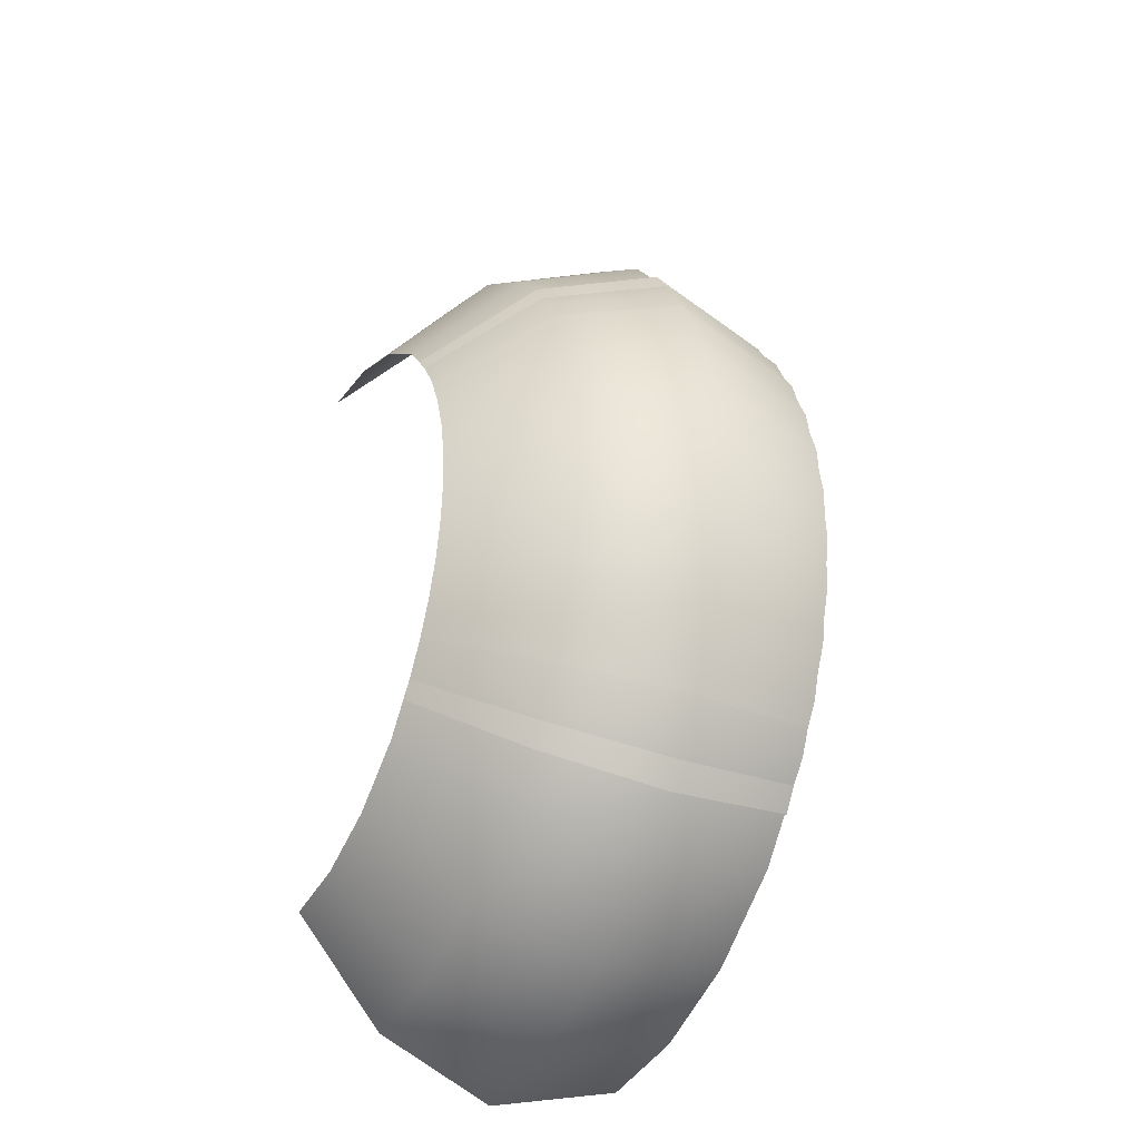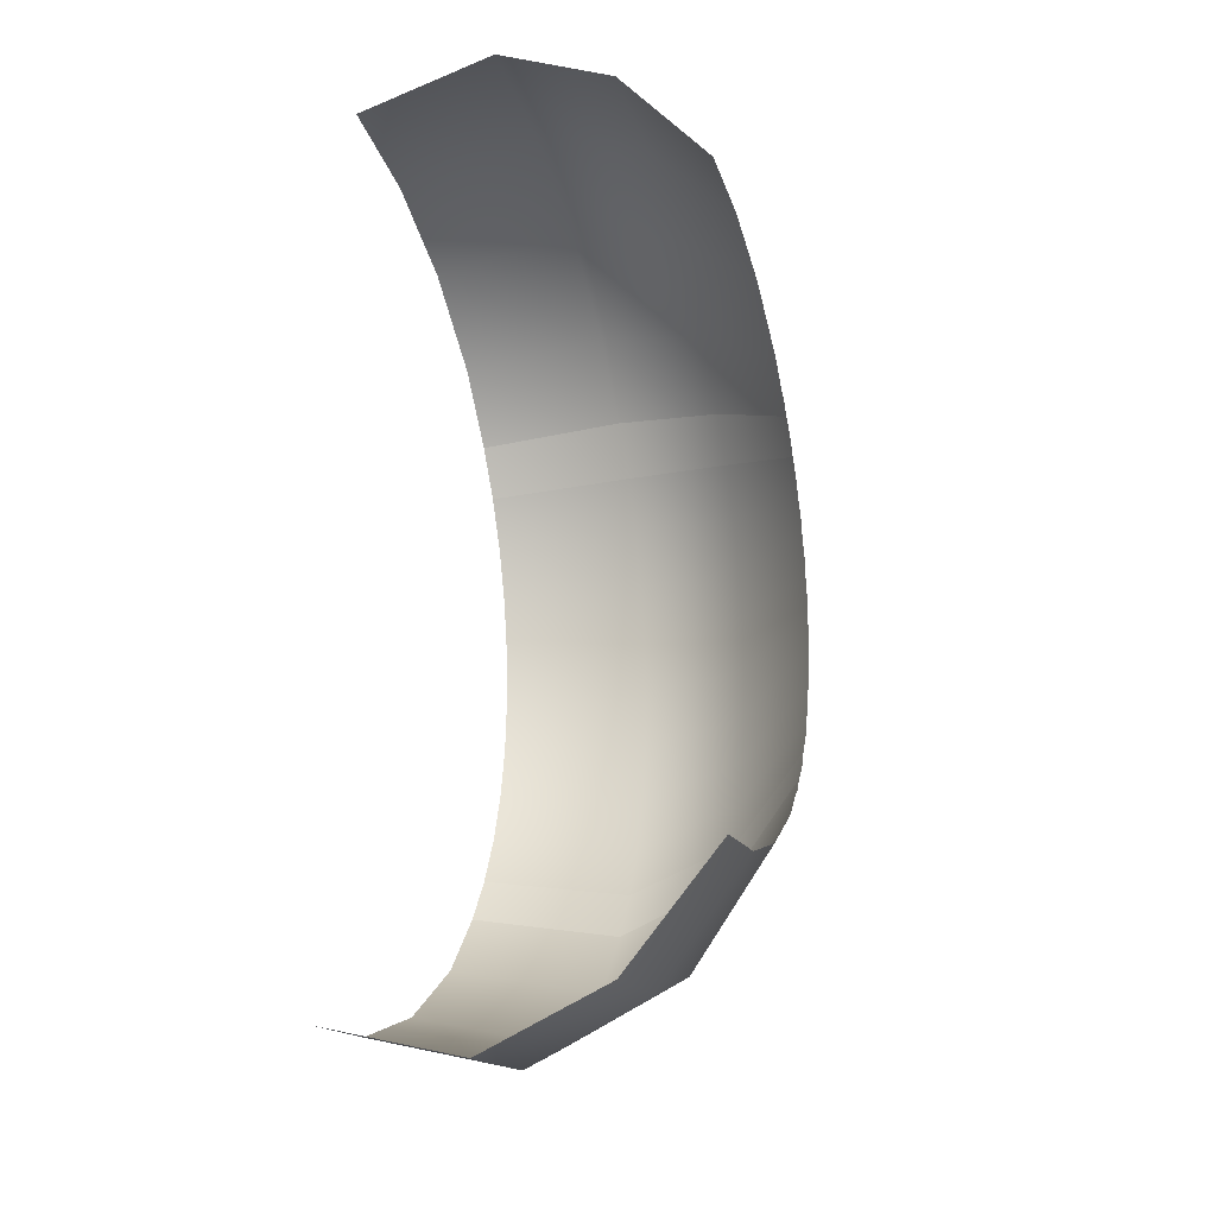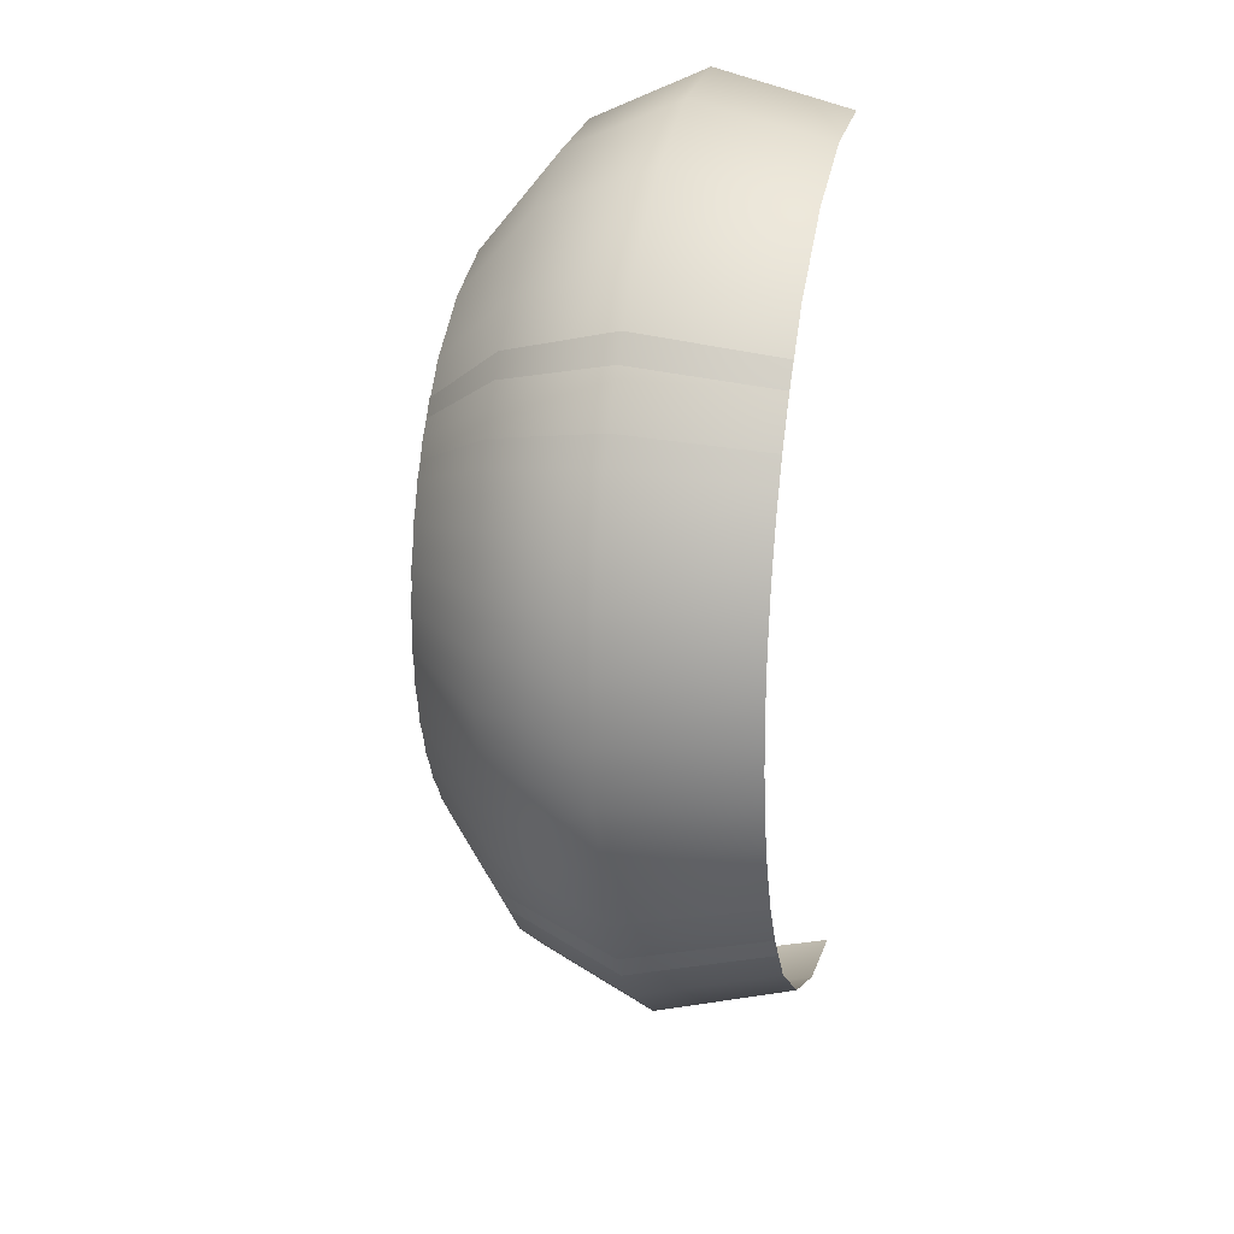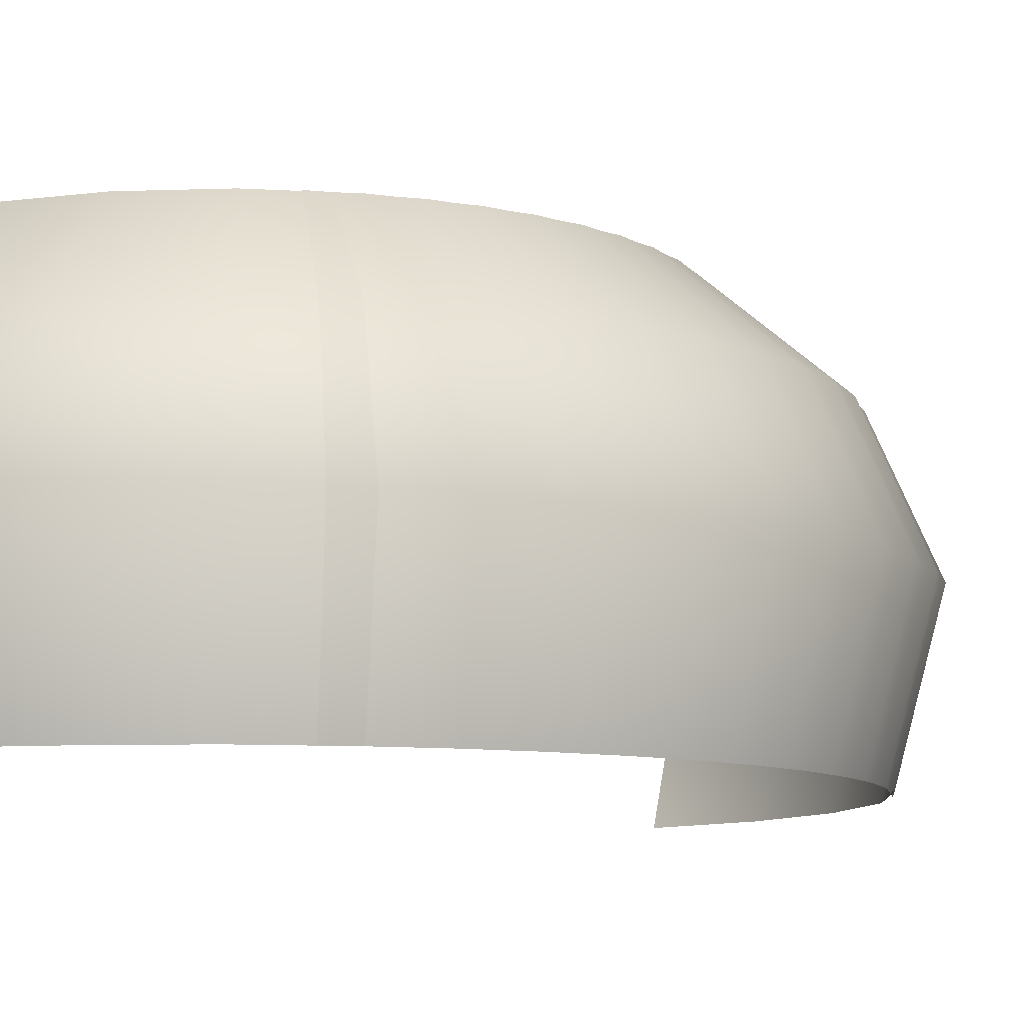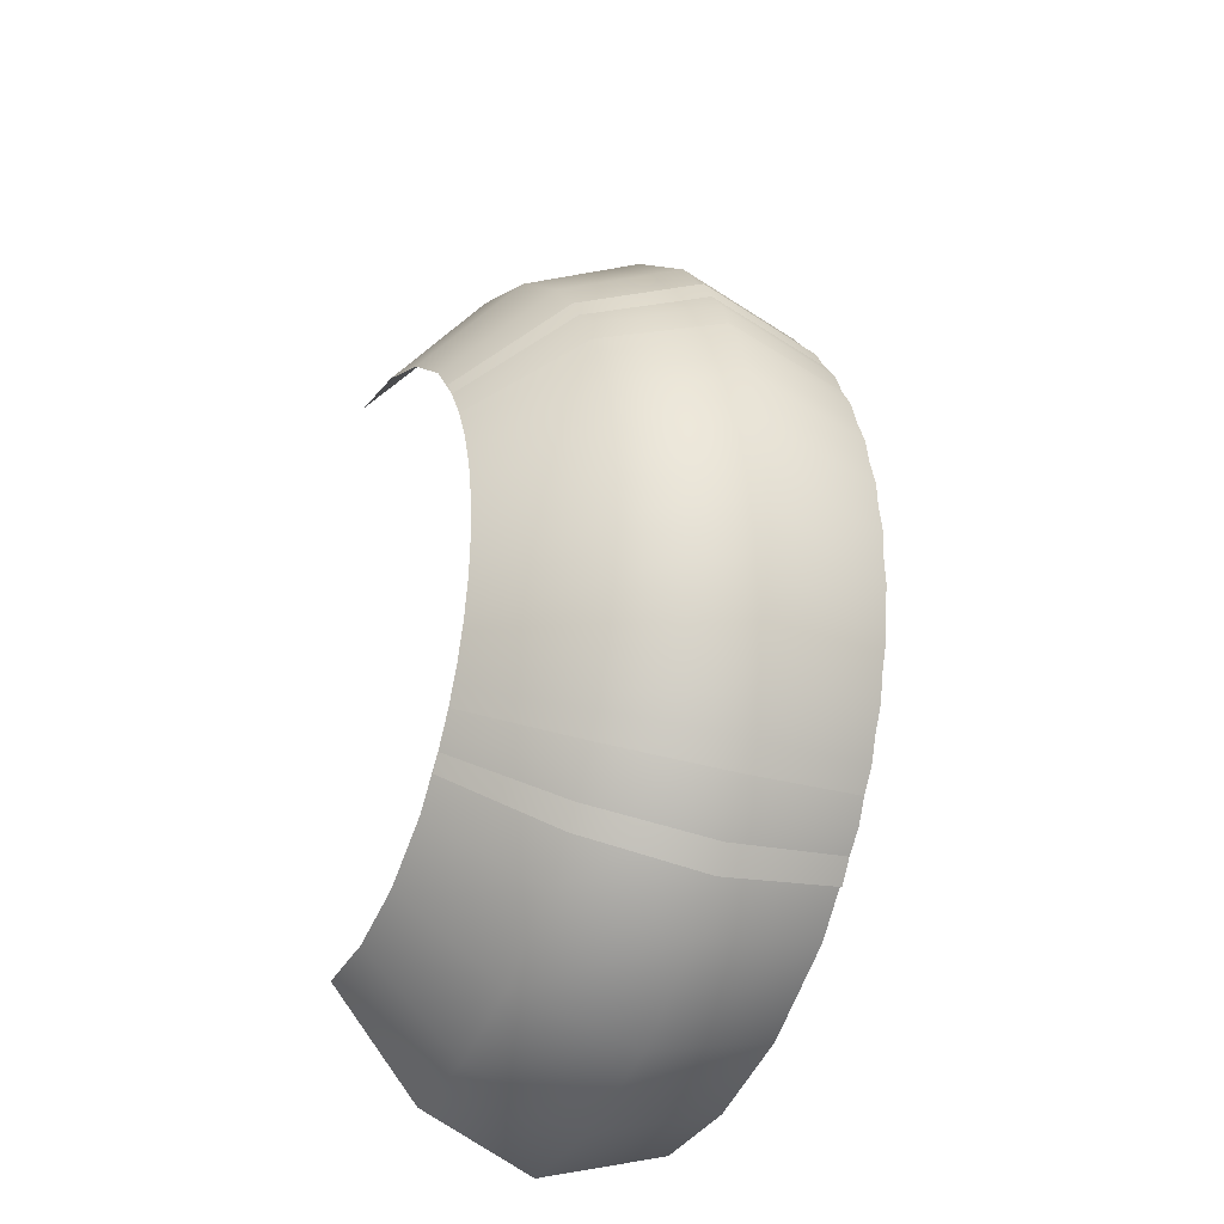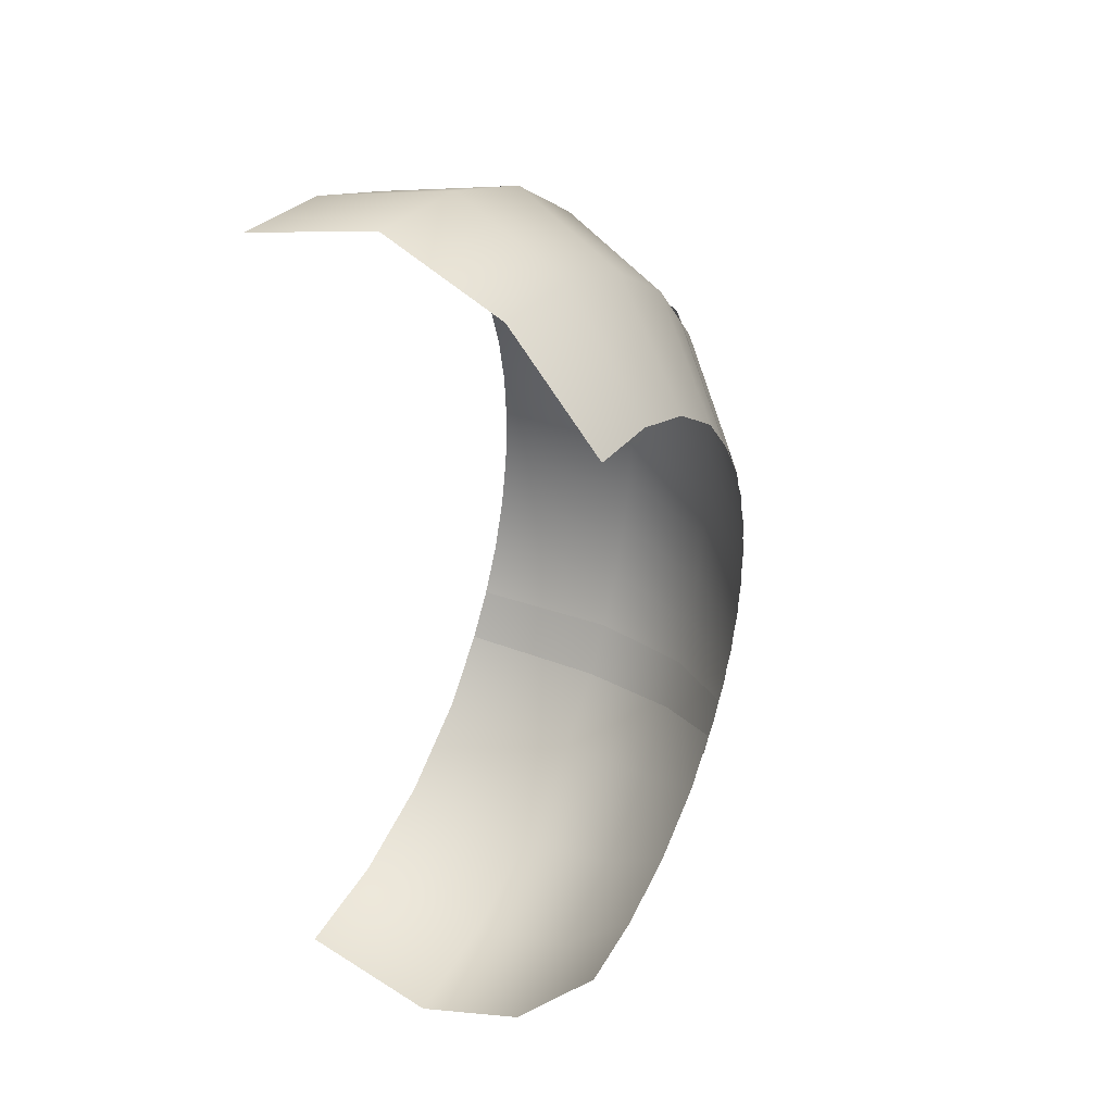
<metadata>
{"format":"obj","ext":"obj","renderer":"f3d","projection":"perspective","resolution":1024,"background":"white","views":[{"elev":-33.6,"azim":-117.4,"up":"+Z"},{"elev":-23.7,"azim":108.0,"up":"+Z"},{"elev":20.2,"azim":-76.5,"up":"+Z"},{"elev":-8.9,"azim":-138.7,"up":"+Y"},{"elev":-27.6,"azim":-115.8,"up":"+Z"},{"elev":36.7,"azim":119.1,"up":"+Z"}]}
</metadata>
<code>
g fx_sphere_halfing
v -0.5196 0.528 0.2442
v -0.4426 0.5281 0.3657
v -0.5942 0.3621 0.4912
v -0.6977 0.3621 0.328
v -0.564 0.528 0.1074
v -0.6682 0.1446 0.5524
v -0.7574 0.362 0.1442
v -0.573 0.528 -0.03623
v -0.7846 0.1445 0.3689
v -0.6166 -0.1108 0.5098
v -0.724 -0.1108 0.3404
v -0.8516 0.1445 0.1622
v -0.7859 -0.1109 0.1497
v -0.7694 0.362 -0.04865
v -0.546 0.528 -0.1775
v -0.8652 0.1445 -0.05471
v -0.7984 -0.1109 -0.05049
v -0.7332 0.3621 -0.2384
v -0.4847 0.528 -0.3077
v -0.8244 0.1445 -0.2682
v -0.7608 -0.1109 -0.2475
v -0.6508 0.3621 -0.4133
v -0.393 0.5281 -0.4185
v -0.7318 0.1446 -0.4647
v -0.6753 -0.1108 -0.4289
v -0.5276 0.3621 -0.5621
v -0.2765 0.5281 -0.5031
v -0.5933 0.1446 -0.6321
v -0.5474 -0.1108 -0.5834
v -0.3713 0.3622 -0.6756
v -0.1427 0.5282 -0.556
v -0.4174 0.1447 -0.7598
v -0.3851 -0.1107 -0.7012
v -0.1916 0.3622 -0.7467
v 1.334e-05 0.5282 -0.574
v 0.0001323 0.3623 -0.7709
v -0.2154 0.1447 -0.8397
v -0.1987 -0.1107 -0.775
v 0.0002378 0.1448 -0.8669
v 0.0003076 -0.1106 -0.8
v -0.1429 0.5282 0.556
v -0.0001725 0.5282 0.574
v -0.0001173 0.3623 0.7709
v -0.1918 0.3622 0.7466
v -0.2767 0.5281 0.503
v -4.296e-05 0.1448 0.8669
v -0.3715 0.3622 0.6755
v -0.3931 0.5281 0.4184
v -0.2156 0.1447 0.8397
v 4.848e-05 -0.1106 0.8
v -0.1989 -0.1107 0.7749
v -0.4177 0.1447 0.7597
v -0.3854 -0.1107 0.7011
v -0.5278 0.3621 0.5619
v -0.4848 0.528 0.3076
v -0.5935 0.1446 0.6319
v -0.5476 -0.1108 0.5832
v -0.651 0.3621 0.413
v -0.5461 0.528 0.1774
v -0.732 0.1446 0.4645
v -0.6755 -0.1108 0.4287
v -0.7332 0.3621 0.2382
v -0.573 0.528 0.03604
v -0.8245 0.1445 0.2679
v -0.7608 -0.1109 0.2472
v -0.7694 0.362 0.0484
v -0.564 0.528 -0.1076
v -0.8652 0.1445 0.05443
v -0.7984 -0.1109 0.05024
v -0.7573 0.362 -0.1444
v -0.5195 0.528 -0.2444
v -0.8516 0.1445 -0.1624
v -0.7858 -0.1109 -0.1499
v -0.6976 0.3621 -0.3282
v -0.4424 0.5281 -0.3659
v -0.5941 0.3621 -0.4914
v -0.7844 0.1445 -0.3691
v -0.7239 -0.1108 -0.3406
v -0.668 0.1446 -0.5526
v -0.6164 -0.1108 -0.51
g fx_sphere_halfing_0
f 3 2 1
f 4 3 1
f 4 1 5
f 6 3 4
f 7 4 5
f 7 5 8
f 9 6 4
f 9 4 7
f 10 6 9
f 11 10 9
f 11 9 12
f 12 9 7
f 13 11 12
f 14 7 8
f 12 7 14
f 14 8 15
f 13 12 16
f 16 12 14
f 17 13 16
f 18 14 15
f 16 14 18
f 18 15 19
f 17 16 20
f 20 16 18
f 21 17 20
f 22 18 19
f 20 18 22
f 22 19 23
f 21 20 24
f 24 20 22
f 25 21 24
f 26 22 23
f 24 22 26
f 26 23 27
f 25 24 28
f 28 24 26
f 29 25 28
f 30 26 27
f 28 26 30
f 30 27 31
f 29 28 32
f 32 28 30
f 33 29 32
f 34 30 31
f 32 30 34
f 34 31 35
f 36 34 35
f 33 32 37
f 37 32 34
f 37 34 36
f 38 33 37
f 39 37 36
f 38 37 39
f 40 38 39
f 43 42 41
f 44 43 41
f 44 41 45
f 46 43 44
f 47 44 45
f 47 45 48
f 49 46 44
f 49 44 47
f 50 46 49
f 51 50 49
f 51 49 52
f 52 49 47
f 53 51 52
f 54 47 48
f 52 47 54
f 54 48 55
f 53 52 56
f 56 52 54
f 57 53 56
f 58 54 55
f 56 54 58
f 58 55 59
f 57 56 60
f 60 56 58
f 61 57 60
f 62 58 59
f 60 58 62
f 62 59 63
f 61 60 64
f 64 60 62
f 65 61 64
f 66 62 63
f 64 62 66
f 66 63 67
f 65 64 68
f 68 64 66
f 69 65 68
f 70 66 67
f 68 66 70
f 70 67 71
f 69 68 72
f 72 68 70
f 73 69 72
f 74 70 71
f 72 70 74
f 74 71 75
f 76 74 75
f 73 72 77
f 77 72 74
f 77 74 76
f 78 73 77
f 79 77 76
f 78 77 79
f 80 78 79

</code>
